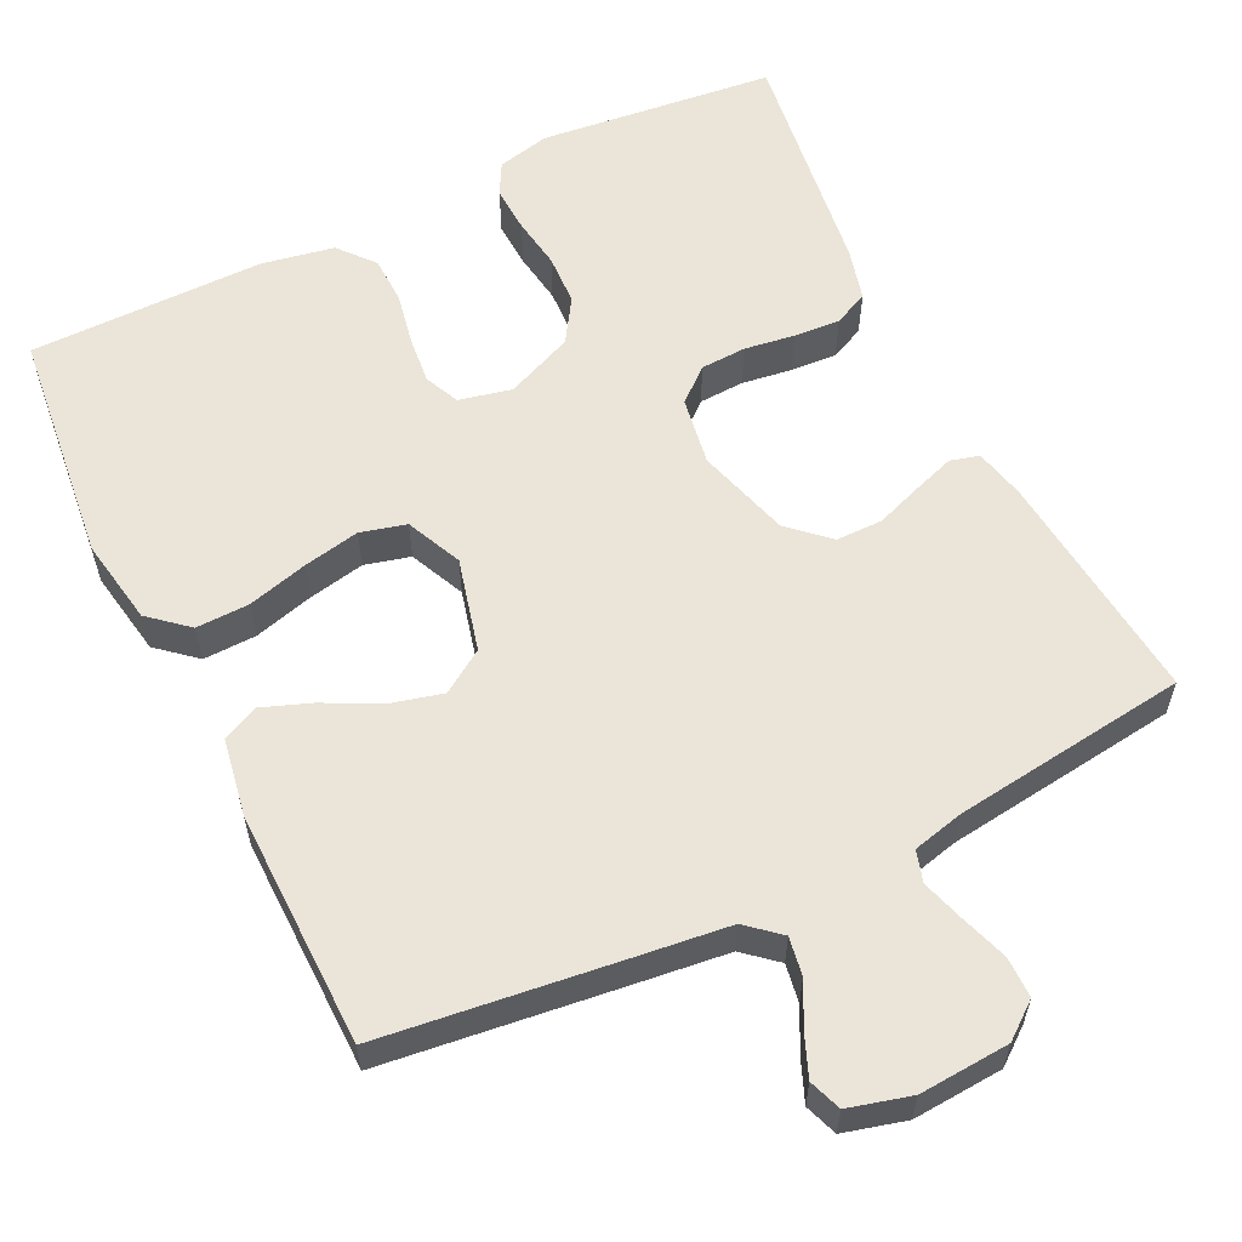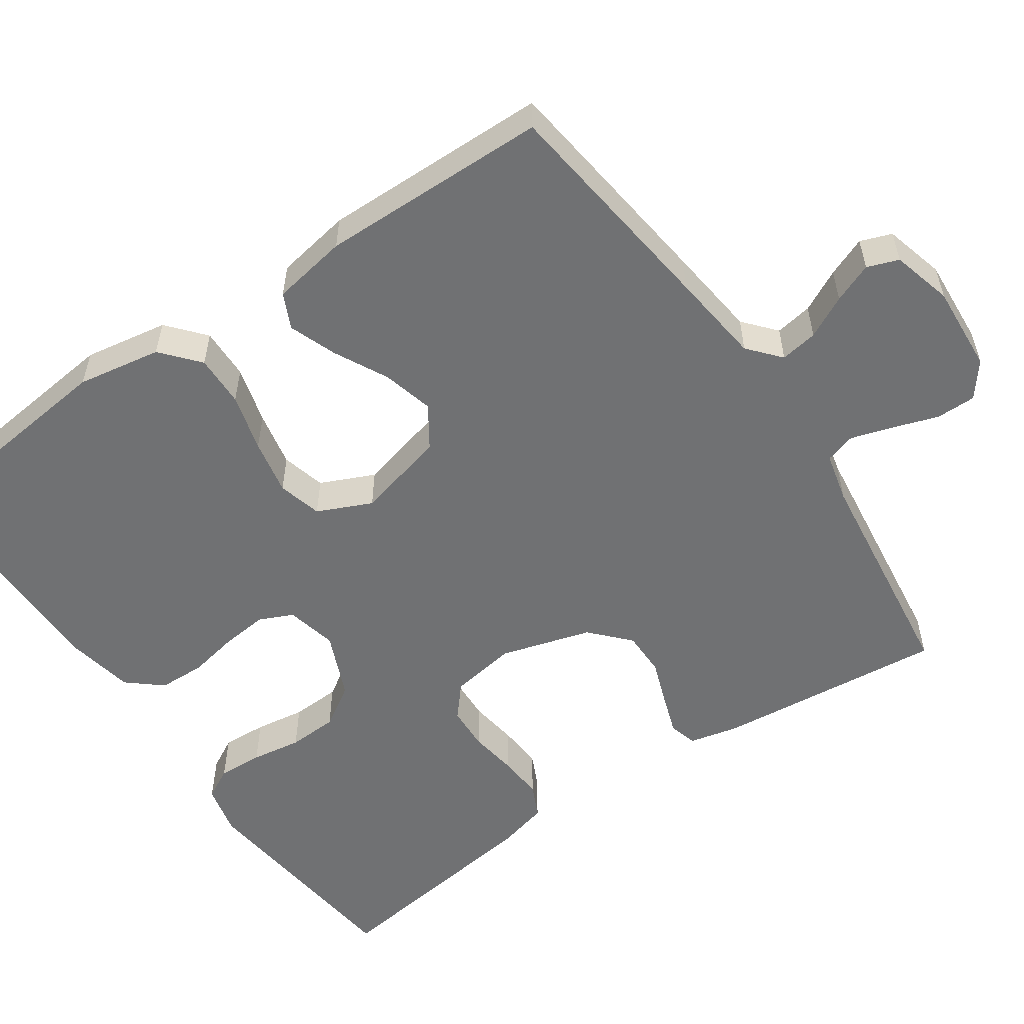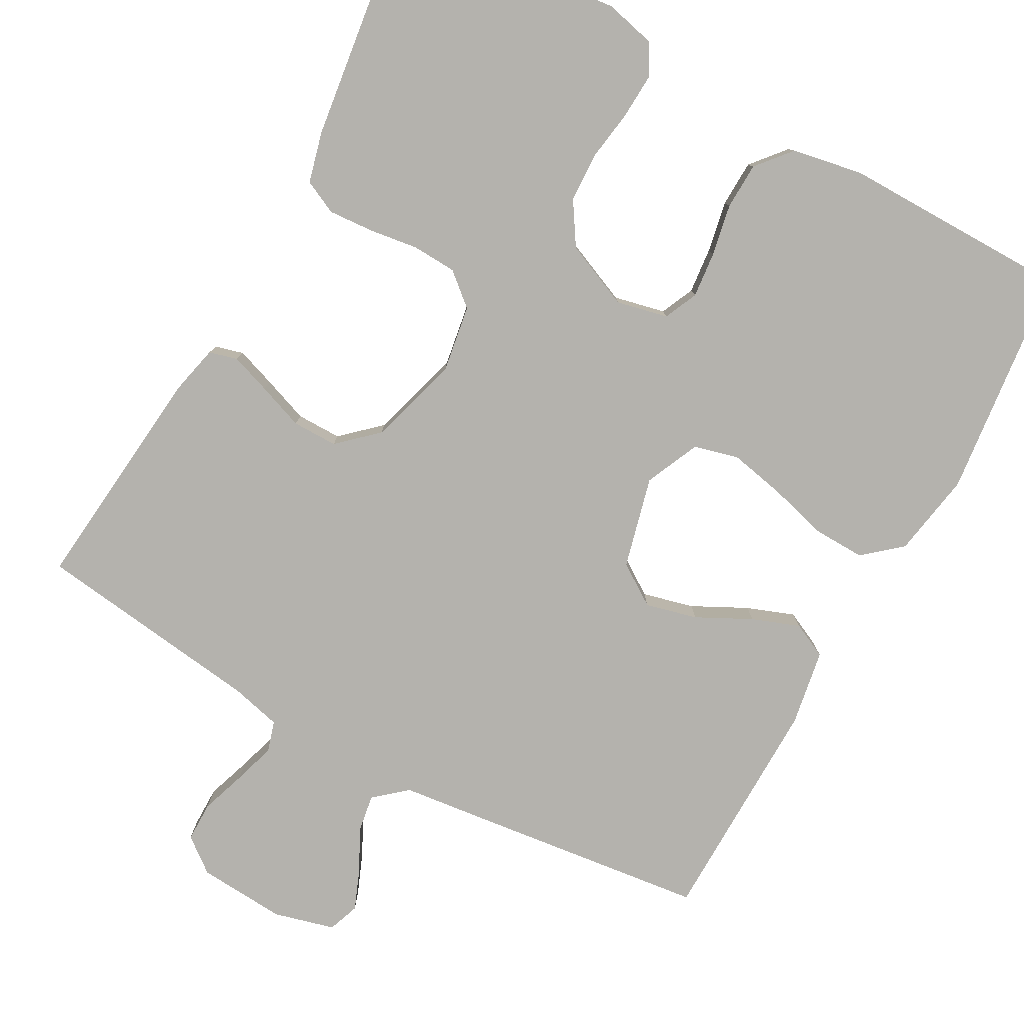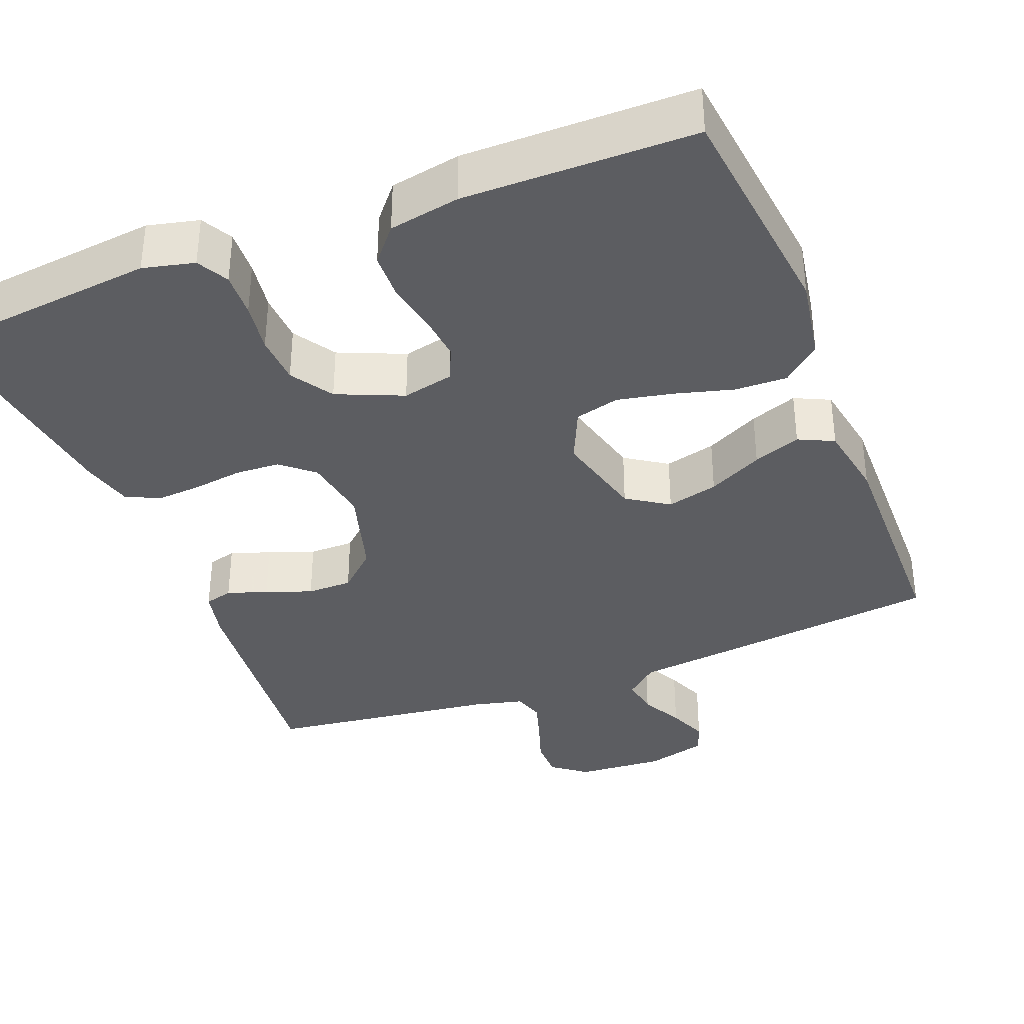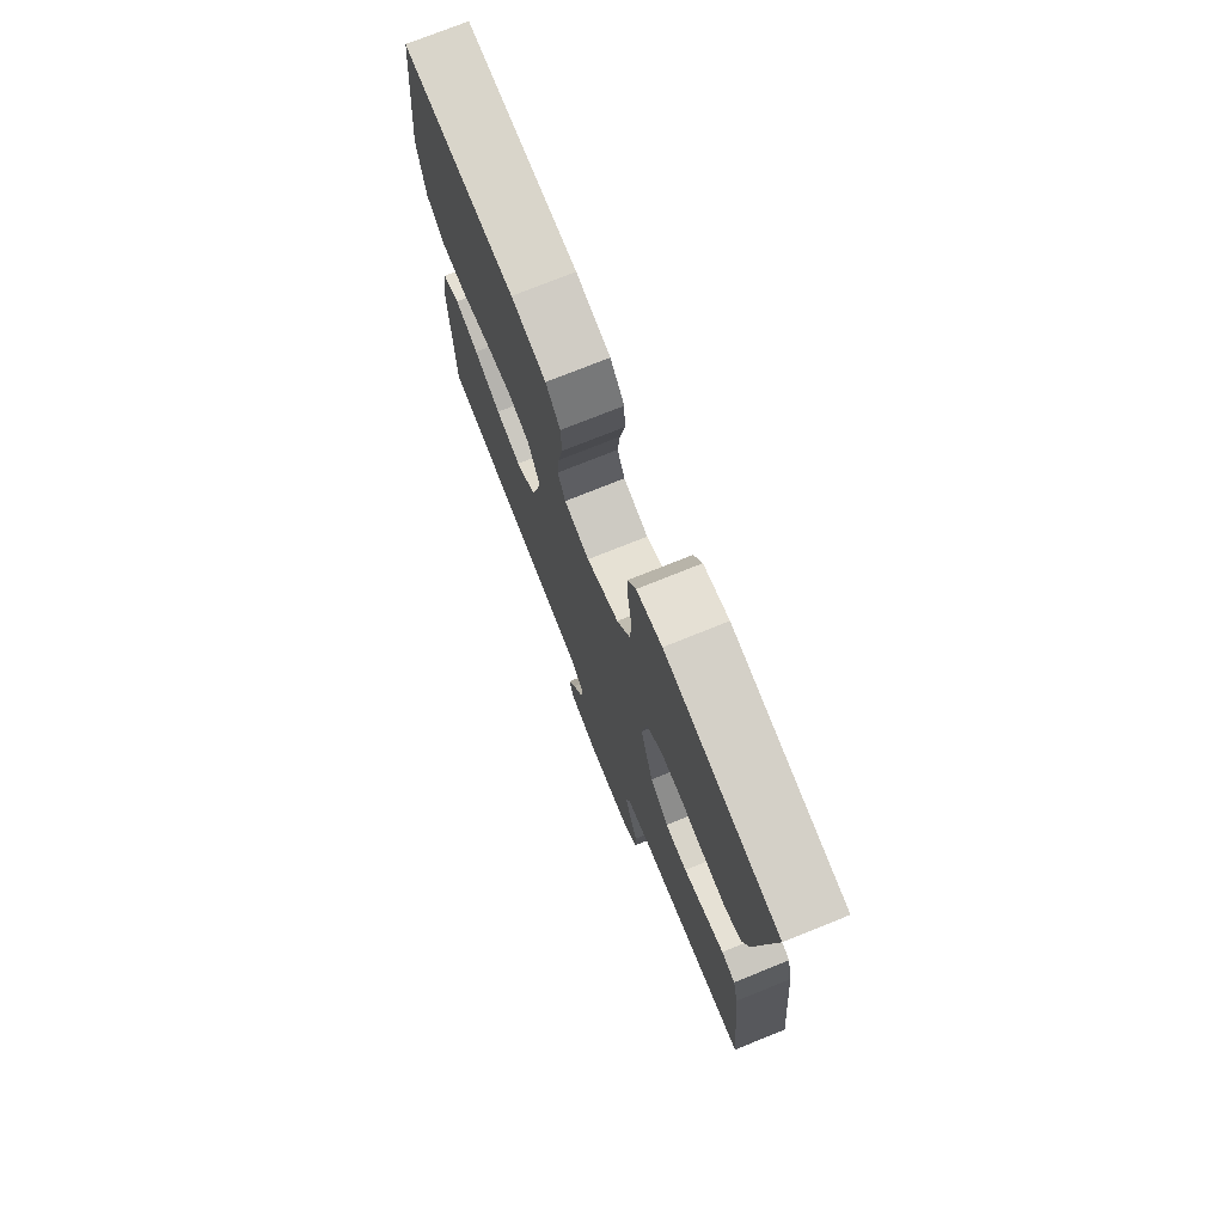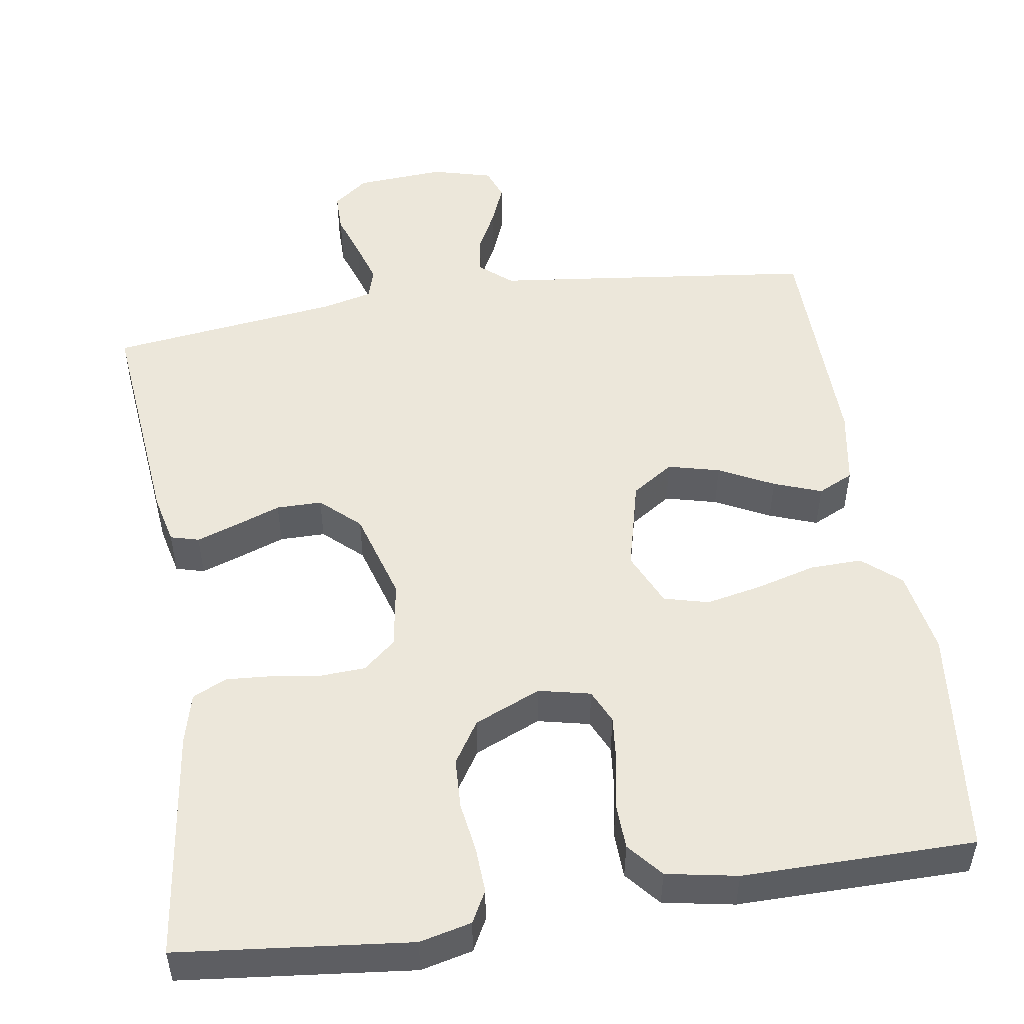
<metadata>
{"format":"obj","ext":"obj","renderer":"f3d","projection":"perspective","resolution":1024,"background":"white","views":[{"elev":58.7,"azim":154.1,"up":"+Y"},{"elev":-55.1,"azim":124.6,"up":"+Y"},{"elev":-79.5,"azim":-28.8,"up":"+Y"},{"elev":-36.3,"azim":21.5,"up":"+Y"},{"elev":75.0,"azim":-111.9,"up":"+Z"},{"elev":50.8,"azim":-8.8,"up":"+Y"}]}
</metadata>
<code>
v -0.5 0.07 -0.5
v -0.47 0.07 -0.2
v -0.455 0.07 -0.135
v -0.418 0.07 -0.125
v -0.366 0.07 -0.143
v -0.306 0.07 -0.165
v -0.247 0.07 -0.165
v -0.197 0.07 -0.119
v -0.162 0.07 0
v -0.176 0.07 0.087
v -0.218 0.07 0.123
v -0.276 0.07 0.126
v -0.34 0.07 0.117
v -0.399 0.07 0.113
v -0.443 0.07 0.134
v -0.46 0.07 0.2
v -0.5 0.07 0.5
v -0.2 0.07 0.532
v -0.133 0.07 0.516
v -0.111 0.07 0.475
v -0.114 0.07 0.416
v -0.124 0.07 0.35
v -0.121 0.07 0.285
v -0.086 0.07 0.23
v 0 0.07 0.193
v 0.067 0.07 0.208
v 0.087 0.07 0.252
v 0.081 0.07 0.312
v 0.068 0.07 0.379
v 0.07 0.07 0.44
v 0.108 0.07 0.485
v 0.2 0.07 0.502
v 0.5 0.07 0.5
v 0.533 0.07 0.2
v 0.514 0.07 0.09
v 0.465 0.07 0.048
v 0.397 0.07 0.05
v 0.321 0.07 0.071
v 0.248 0.07 0.086
v 0.19 0.07 0.071
v 0.158 0.07 0
v 0.188 0.07 -0.119
v 0.242 0.07 -0.155
v 0.309 0.07 -0.138
v 0.38 0.07 -0.102
v 0.442 0.07 -0.079
v 0.488 0.07 -0.101
v 0.505 0.07 -0.2
v 0.5 0.07 -0.5
v 0.2 0.07 -0.536
v 0.079 0.07 -0.55
v 0.037 0.07 -0.586
v 0.045 0.07 -0.635
v 0.073 0.07 -0.69
v 0.094 0.07 -0.742
v 0.079 0.07 -0.783
v 0 0.07 -0.804
v -0.115 0.07 -0.796
v -0.16 0.07 -0.761
v -0.16 0.07 -0.709
v -0.14 0.07 -0.65
v -0.123 0.07 -0.595
v -0.135 0.07 -0.555
v -0.2 0.07 -0.539
v -0.5 0 -0.5
v -0.47 0 -0.2
v -0.455 0 -0.135
v -0.418 0 -0.125
v -0.366 0 -0.143
v -0.306 0 -0.165
v -0.247 0 -0.165
v -0.197 0 -0.119
v -0.162 0 0
v -0.176 0 0.087
v -0.218 0 0.123
v -0.276 0 0.126
v -0.34 0 0.117
v -0.399 0 0.113
v -0.443 0 0.134
v -0.46 0 0.2
v -0.5 0 0.5
v -0.2 0 0.532
v -0.133 0 0.516
v -0.111 0 0.475
v -0.114 0 0.416
v -0.124 0 0.35
v -0.121 0 0.285
v -0.086 0 0.23
v 0 0 0.193
v 0.067 0 0.208
v 0.087 0 0.252
v 0.081 0 0.312
v 0.068 0 0.379
v 0.07 0 0.44
v 0.108 0 0.485
v 0.2 0 0.502
v 0.5 0 0.5
v 0.533 0 0.2
v 0.514 0 0.09
v 0.465 0 0.048
v 0.397 0 0.05
v 0.321 0 0.071
v 0.248 0 0.086
v 0.19 0 0.071
v 0.158 0 0
v 0.188 0 -0.119
v 0.242 0 -0.155
v 0.309 0 -0.138
v 0.38 0 -0.102
v 0.442 0 -0.079
v 0.488 0 -0.101
v 0.505 0 -0.2
v 0.5 0 -0.5
v 0.2 0 -0.536
v 0.079 0 -0.55
v 0.037 0 -0.586
v 0.045 0 -0.635
v 0.073 0 -0.69
v 0.094 0 -0.742
v 0.079 0 -0.783
v 0 0 -0.804
v -0.115 0 -0.796
v -0.16 0 -0.761
v -0.16 0 -0.709
v -0.14 0 -0.65
v -0.123 0 -0.595
v -0.135 0 -0.555
v -0.2 0 -0.539
f 58 59 60 61
f 58 61 62
f 57 58 62
f 56 57 62 63
f 53 54 55 56
f 48 49 50 51
f 46 47 48 51
f 44 45 46 51
f 43 44 51 52
f 42 43 52
f 41 42 52
f 35 36 37 38
f 35 38 39
f 34 35 39
f 33 34 39 40
f 31 32 33 40
f 28 29 30 31
f 27 28 31 40
f 19 20 21 22
f 19 22 23
f 18 19 23
f 17 18 23
f 16 17 23 24
f 12 13 14 15
f 12 15 16 24
f 3 4 5 6
f 1 2 3 6
f 64 1 6 7
f 63 64 7 8
f 53 56 63 8
f 52 53 8 9
f 41 52 9 10
f 26 27 40 41
f 25 26 41 10
f 11 12 24 25
f 10 11 25
f 125 124 123 122
f 126 125 122
f 126 122 121
f 127 126 121 120
f 120 119 118 117
f 115 114 113 112
f 115 112 111 110
f 115 110 109 108
f 116 115 108 107
f 116 107 106
f 116 106 105
f 102 101 100 99
f 103 102 99
f 103 99 98
f 104 103 98 97
f 104 97 96 95
f 95 94 93 92
f 104 95 92 91
f 86 85 84 83
f 87 86 83
f 87 83 82
f 87 82 81
f 88 87 81 80
f 79 78 77 76
f 88 80 79 76
f 70 69 68 67
f 70 67 66 65
f 71 70 65 128
f 72 71 128 127
f 72 127 120 117
f 73 72 117 116
f 74 73 116 105
f 105 104 91 90
f 74 105 90 89
f 89 88 76 75
f 89 75 74
f 1 65 66 2
f 2 66 67 3
f 3 67 68 4
f 4 68 69 5
f 5 69 70 6
f 6 70 71 7
f 7 71 72 8
f 8 72 73 9
f 9 73 74 10
f 10 74 75 11
f 11 75 76 12
f 12 76 77 13
f 13 77 78 14
f 14 78 79 15
f 15 79 80 16
f 16 80 81 17
f 17 81 82 18
f 18 82 83 19
f 19 83 84 20
f 20 84 85 21
f 21 85 86 22
f 22 86 87 23
f 23 87 88 24
f 24 88 89 25
f 25 89 90 26
f 26 90 91 27
f 27 91 92 28
f 28 92 93 29
f 29 93 94 30
f 30 94 95 31
f 31 95 96 32
f 32 96 97 33
f 33 97 98 34
f 34 98 99 35
f 35 99 100 36
f 36 100 101 37
f 37 101 102 38
f 38 102 103 39
f 39 103 104 40
f 40 104 105 41
f 41 105 106 42
f 42 106 107 43
f 43 107 108 44
f 44 108 109 45
f 45 109 110 46
f 46 110 111 47
f 47 111 112 48
f 48 112 113 49
f 49 113 114 50
f 50 114 115 51
f 51 115 116 52
f 52 116 117 53
f 53 117 118 54
f 54 118 119 55
f 55 119 120 56
f 56 120 121 57
f 57 121 122 58
f 58 122 123 59
f 59 123 124 60
f 60 124 125 61
f 61 125 126 62
f 62 126 127 63
f 63 127 128 64
f 64 128 65 1

</code>
